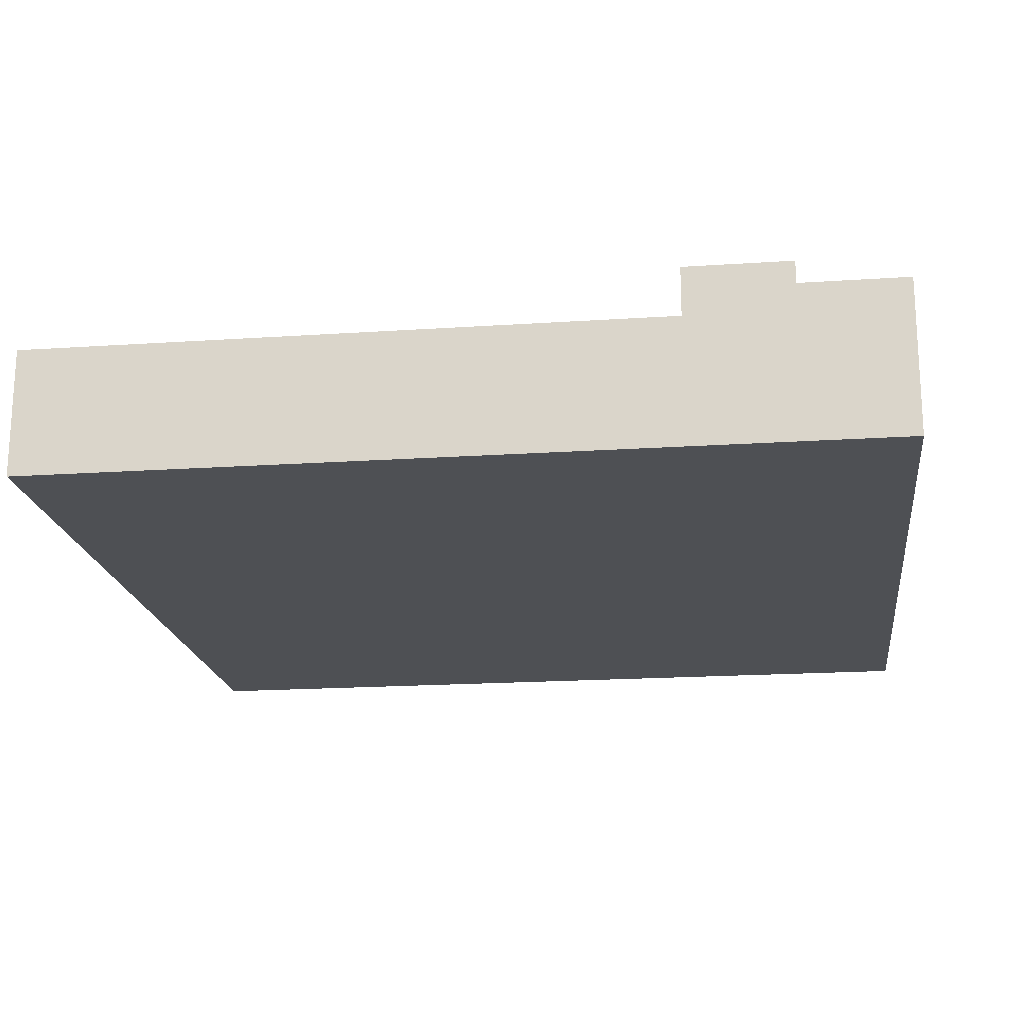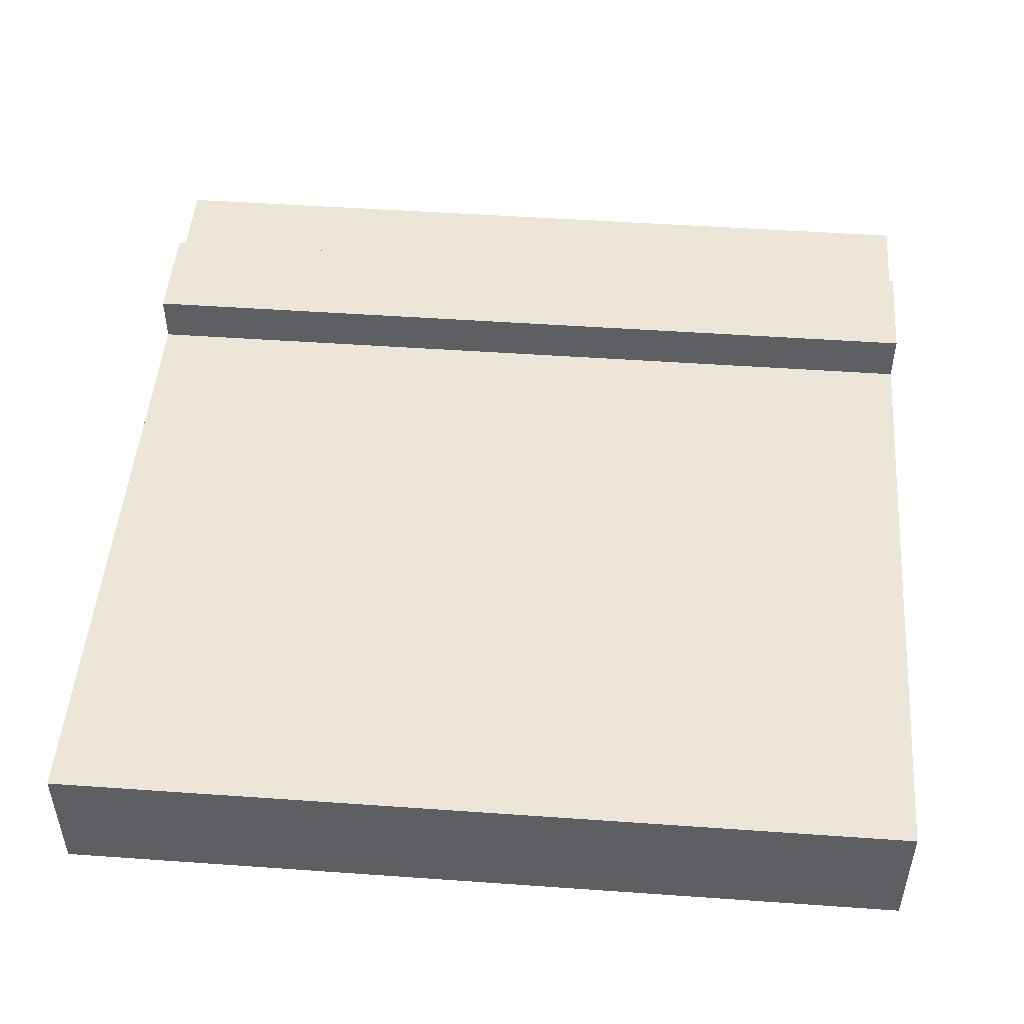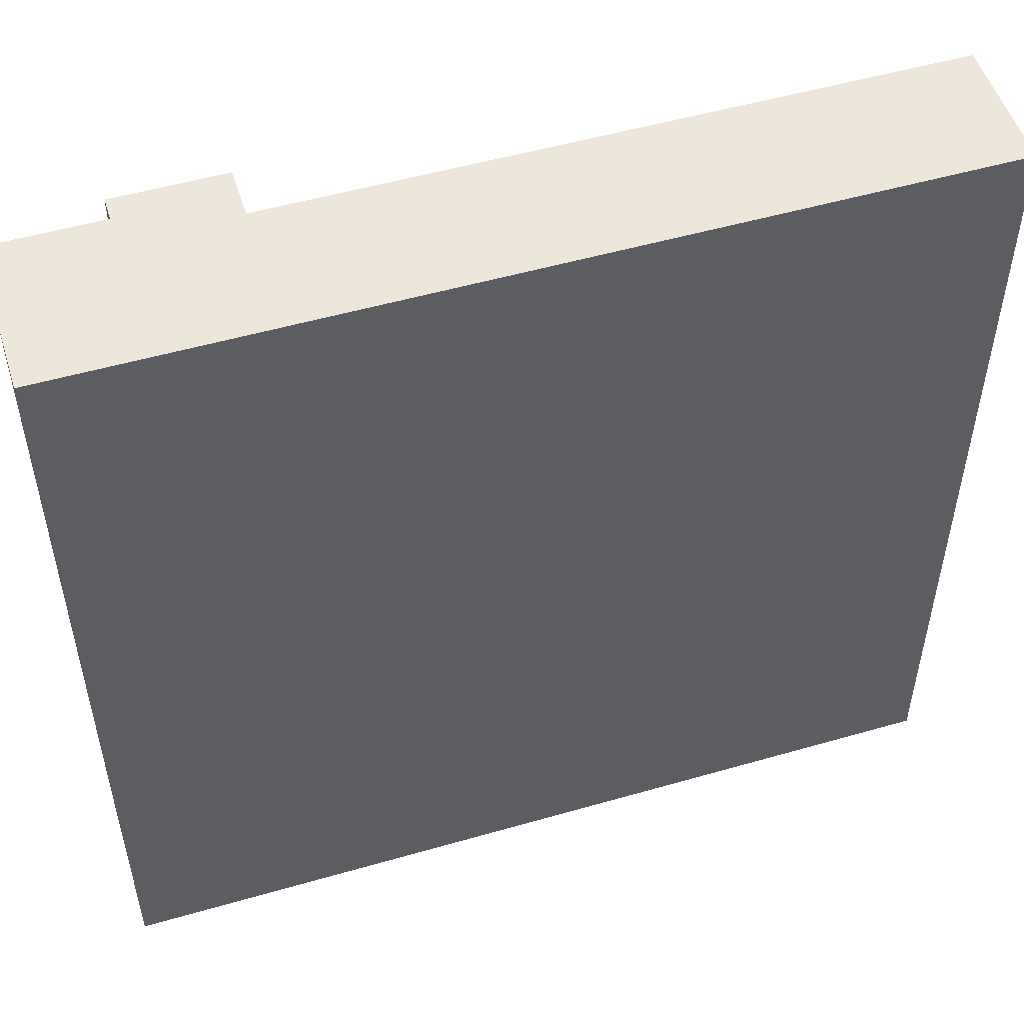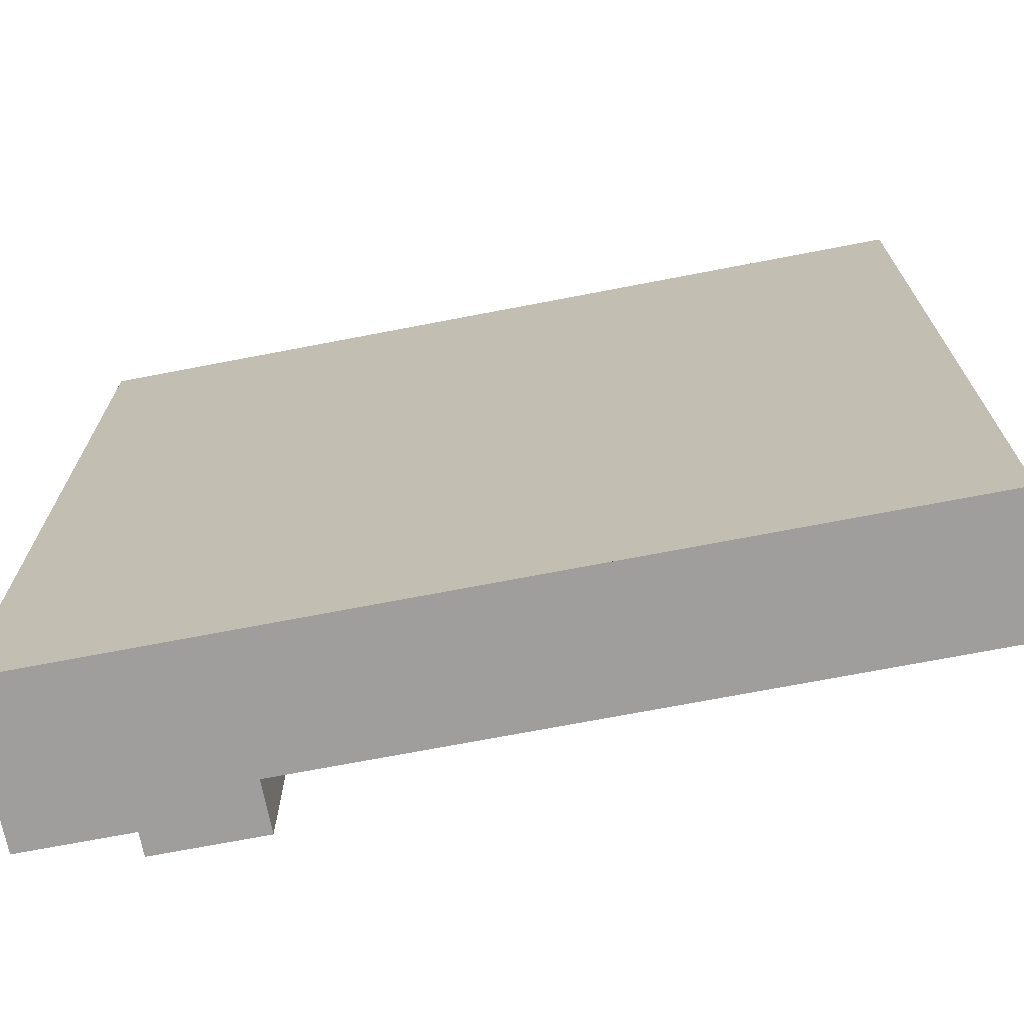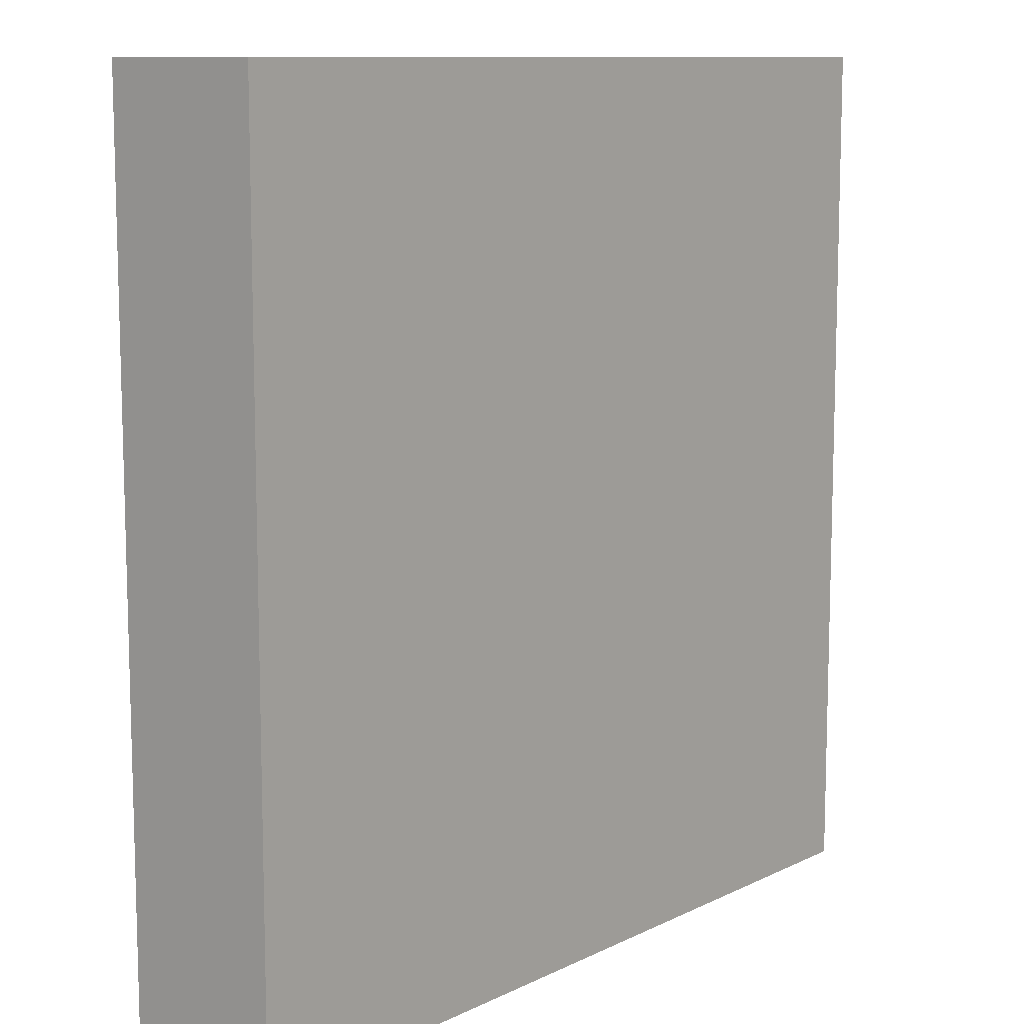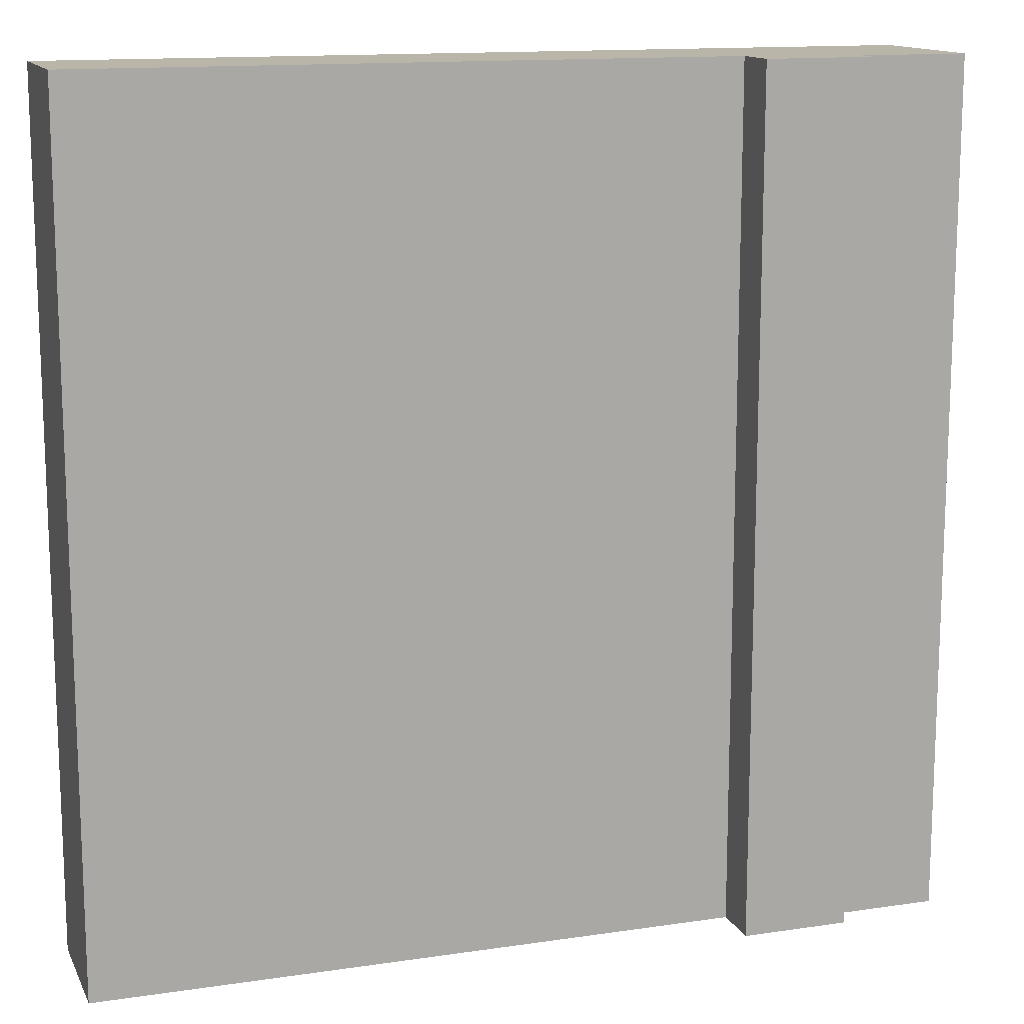
<metadata>
{"format":"obj","ext":"obj","renderer":"f3d","projection":"perspective","resolution":1024,"background":"white","views":[{"elev":-18.7,"azim":-172.7,"up":"+Y"},{"elev":48.7,"azim":94.5,"up":"+Y"},{"elev":52.1,"azim":-17.3,"up":"+Z"},{"elev":-71.0,"azim":10.9,"up":"+Z"},{"elev":10.4,"azim":-50.4,"up":"+Z"},{"elev":13.7,"azim":161.6,"up":"+Z"}]}
</metadata>
<code>
g Mesh1 Group1 Model
v 3.119e-13 0.55 -1.071e-11
v 0.375 0.55 -9.437e-12
v 0.375 0.55 -3
v 1.032e-11 0.55 -3
f 1 2 3 4
v 0 9.701e-14 -1.046e-11
v 0.375 8.51e-14 -9.194e-12
f 5 6 2 1
v 3 0 -3
v 3 0 -0
v 1.875 3.637e-14 -3.962e-12
v 0.75 7.282e-14 -7.947e-12
v 1.032e-11 9.647e-14 -3
v 0.375 8.446e-14 -3
v 0.75 7.228e-14 -3
f 7 8 9 10 6 5 11 12 13
v 3 0.455 -3
v 3 0.455 -0
f 14 15 8 7
v 0.75 0.455 -3
v 1.875 0.455 -4.031e-12
f 16 17 15 14
v 0.75 0.455 -8.155e-12
f 18 17 16
f 10 9 17 18
f 15 17 9 8
v 0.75 0.63 -8.155e-12
v 0.375 0.63 -9.437e-12
f 18 19 20 2 6 10
v 0.75 0.63 -3
f 16 21 19 18
v 0.375 0.63 -3
f 13 12 3 22 21 16
f 4 3 12 11
f 11 5 1 4
f 3 2 20 22
f 21 22 20 19
f 13 16 14 7

</code>
